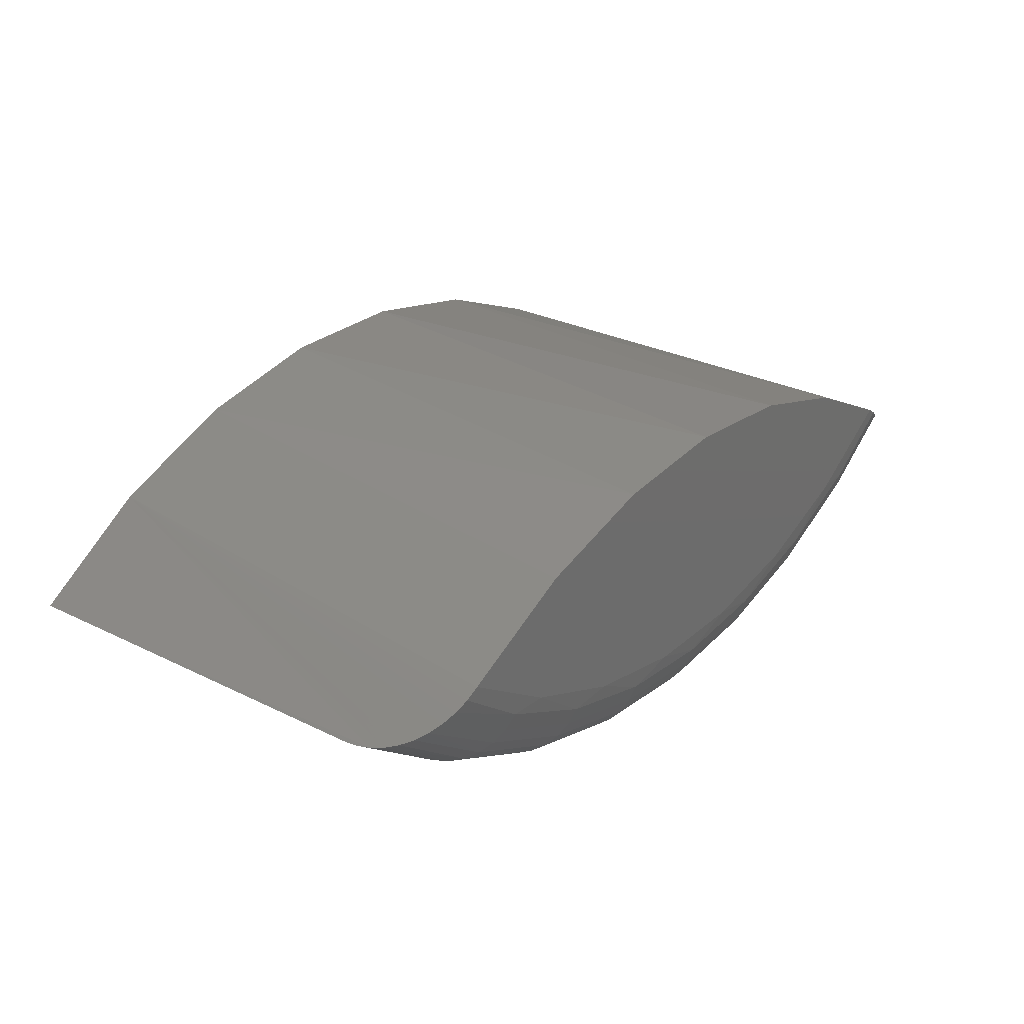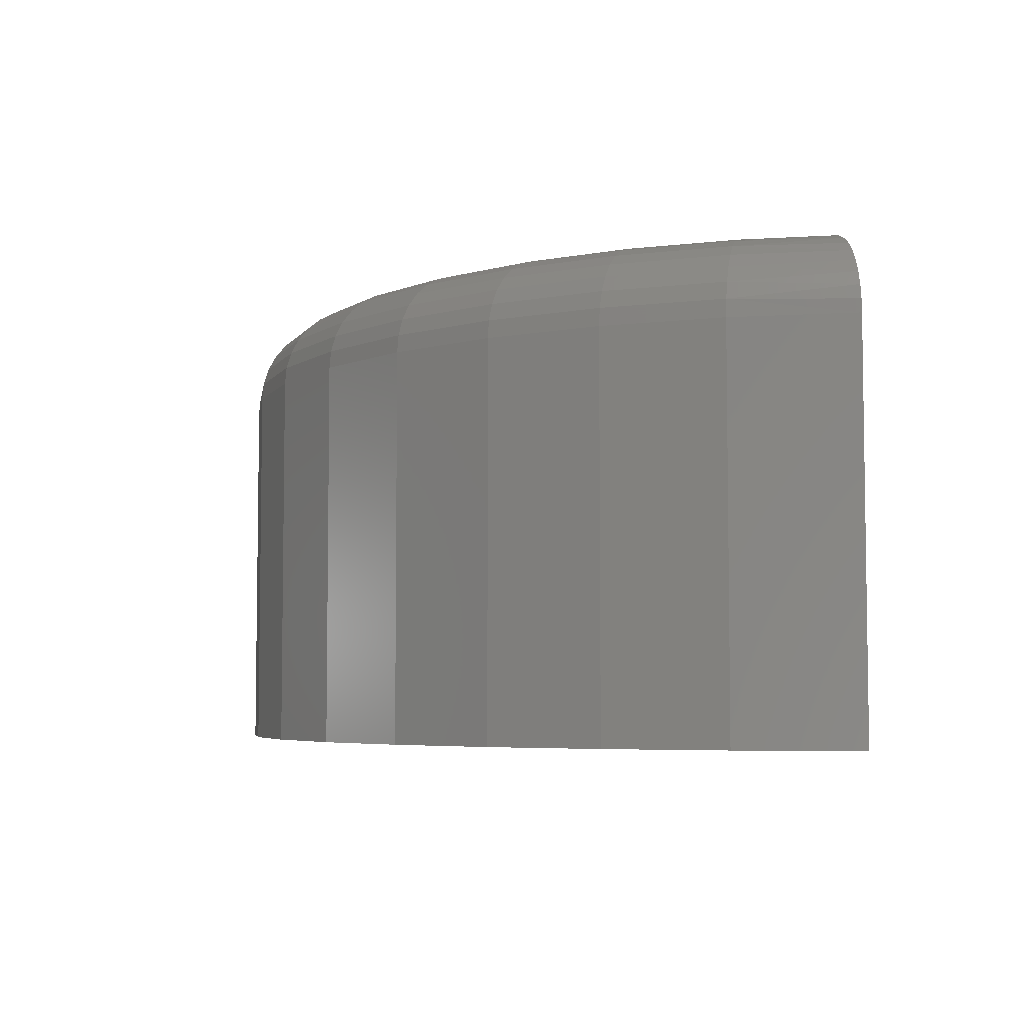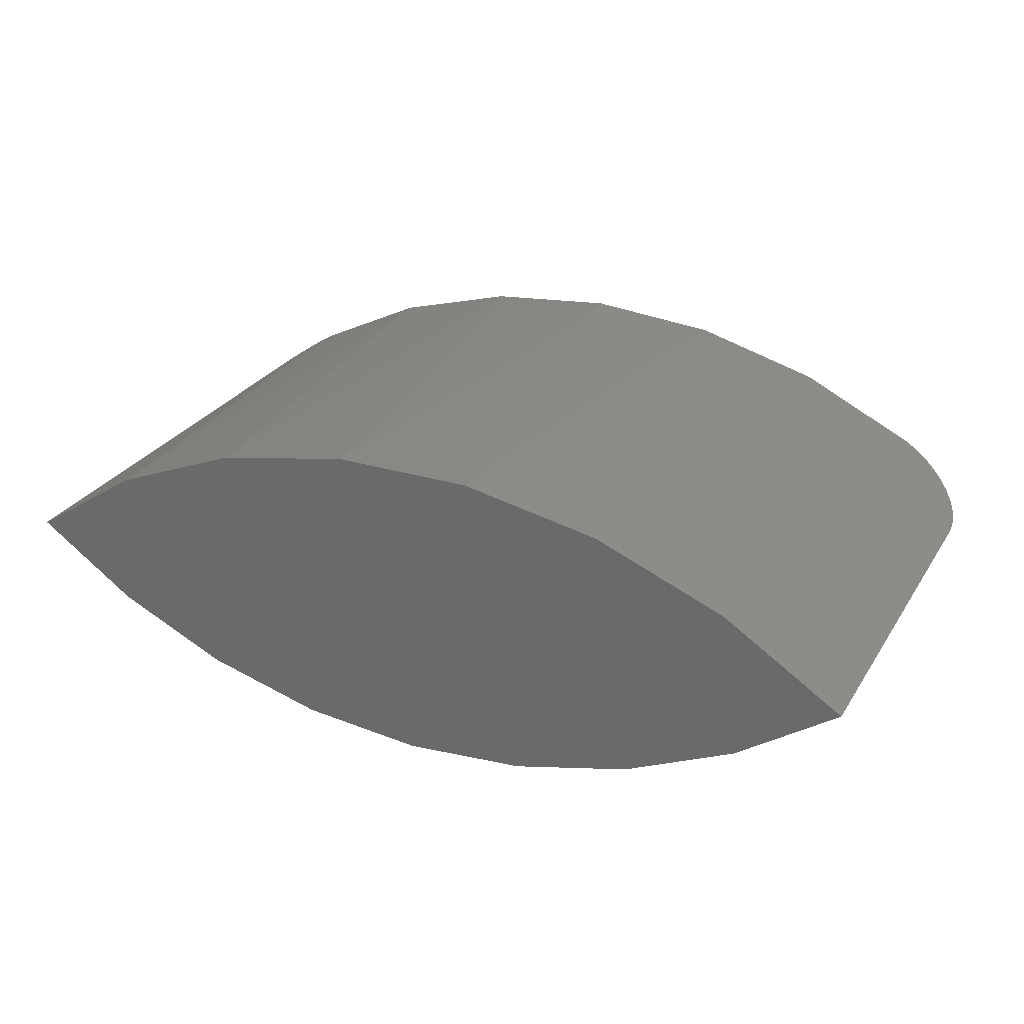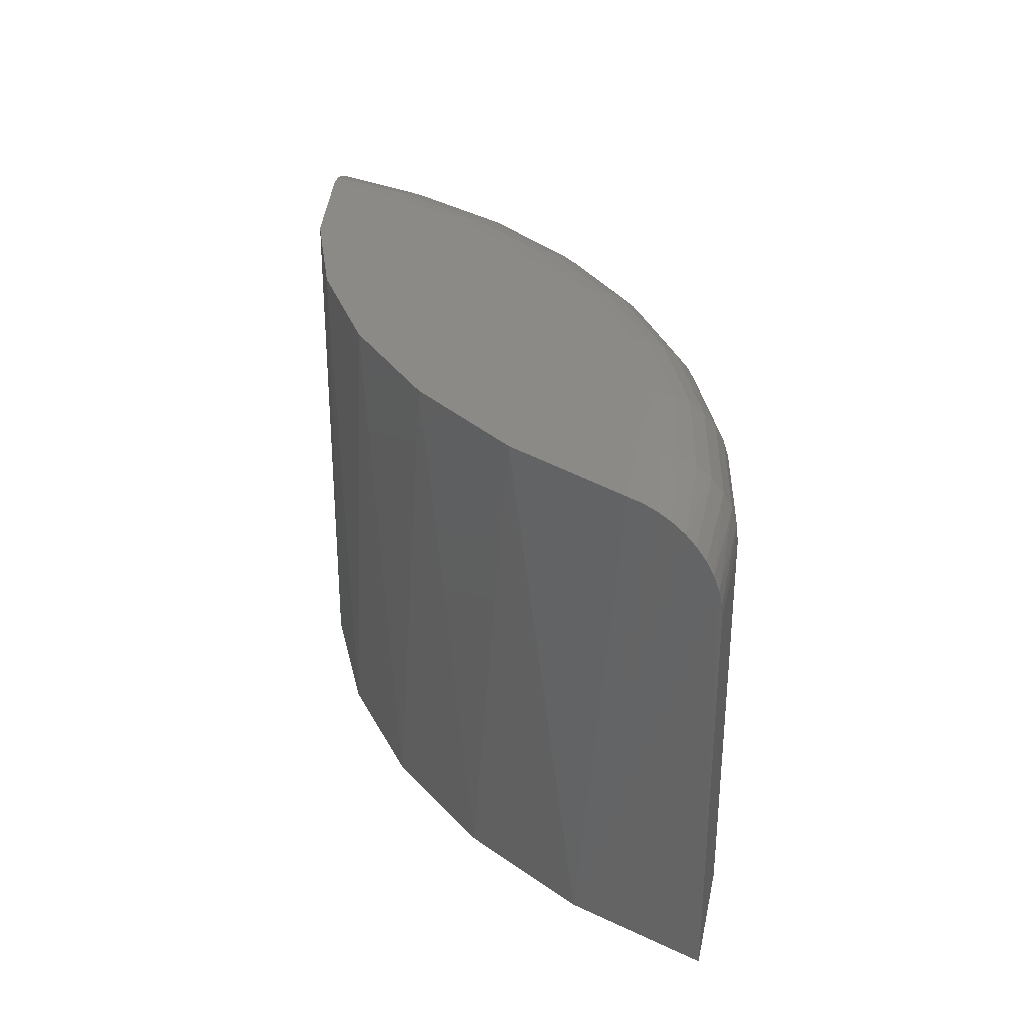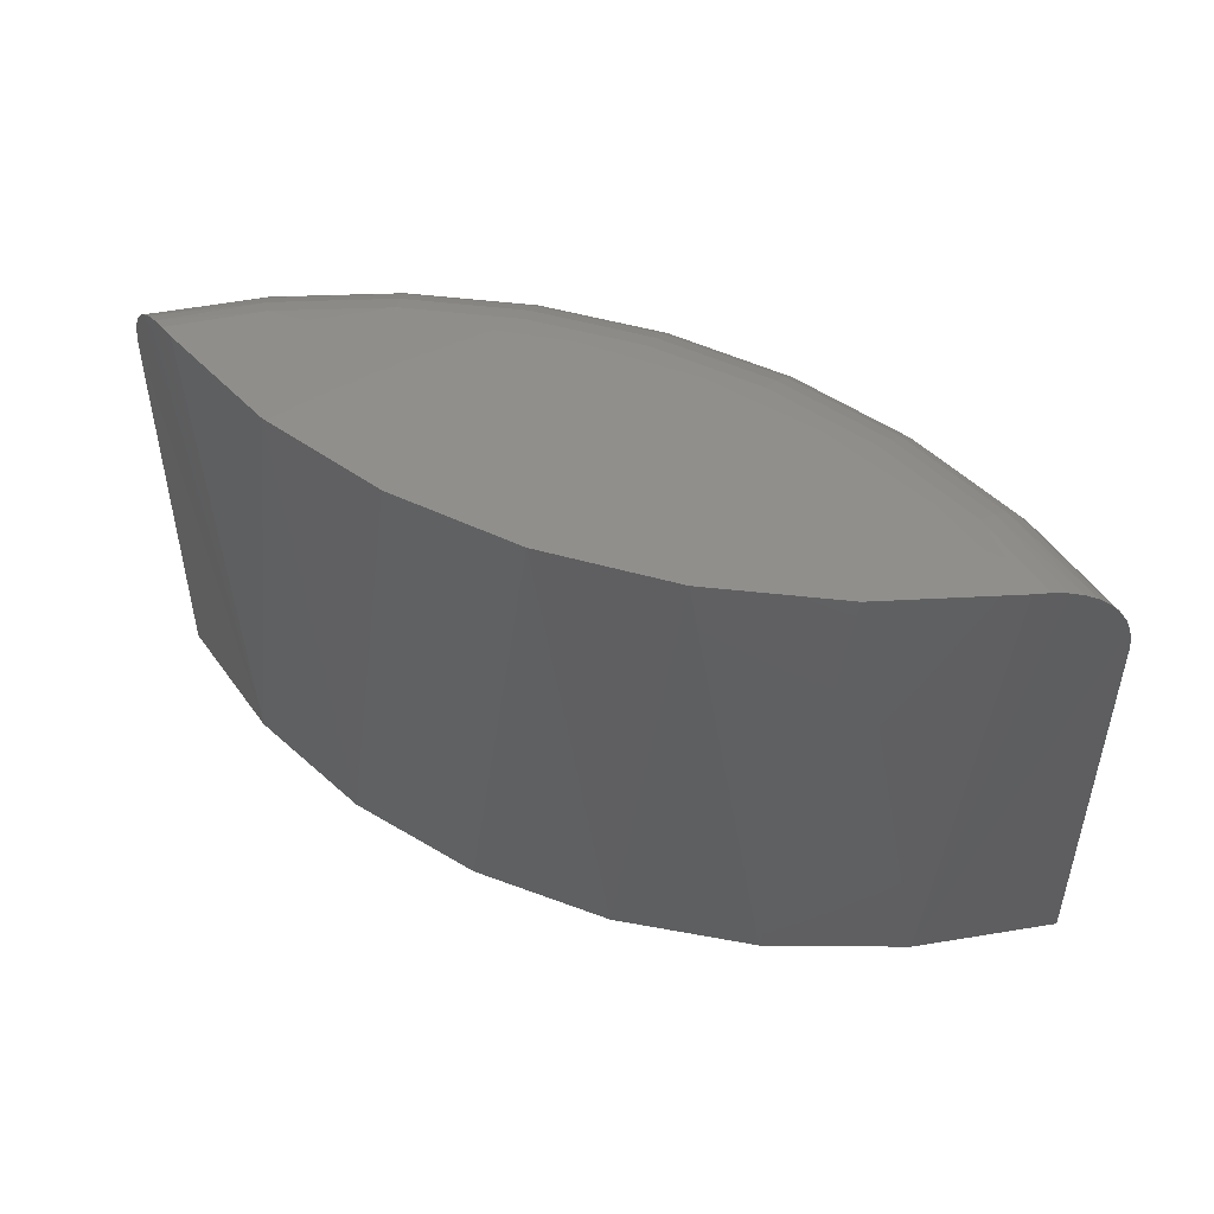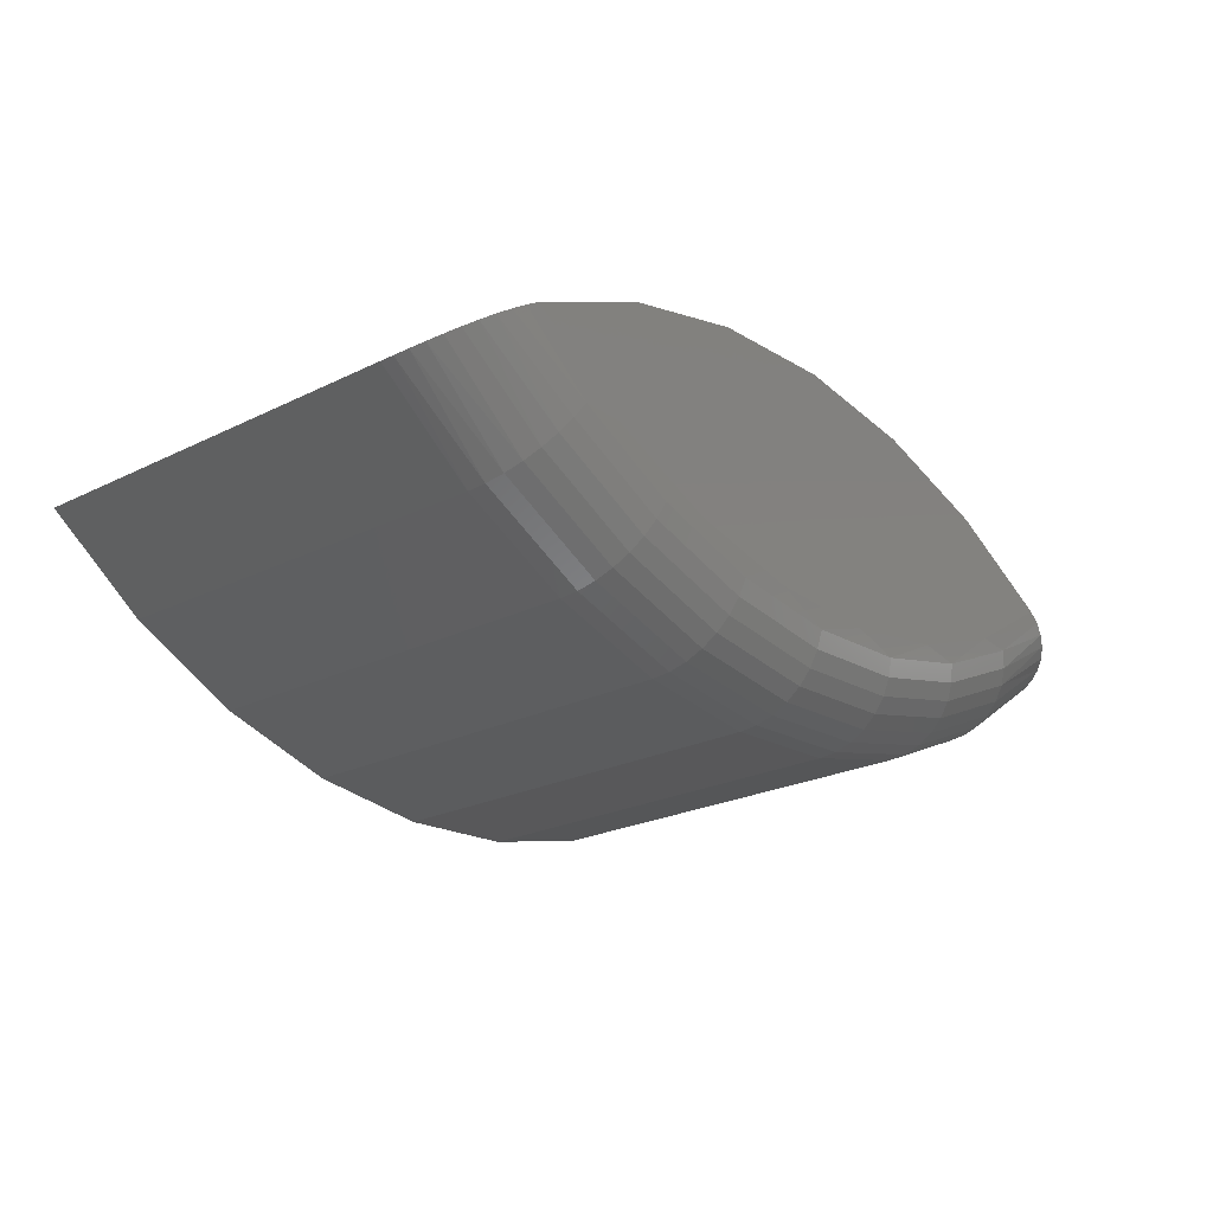
<metadata>
{"format":"stl","ext":"stl","renderer":"f3d","projection":"perspective","resolution":1024,"background":"white","views":[{"elev":28.0,"azim":126.9,"up":"+Z"},{"elev":-5.2,"azim":-134.7,"up":"+Y"},{"elev":27.8,"azim":25.9,"up":"+Z"},{"elev":31.8,"azim":66.0,"up":"+Y"},{"elev":49.1,"azim":22.1,"up":"+Y"},{"elev":-23.6,"azim":129.6,"up":"+Z"}]}
</metadata>
<code>
# stl→obj: 104 verts, 204 faces
v -0.04065 4.819e-17 -0.4384
v 0.08366 5.398e-17 -0.4485
v -0.1647 3.99e-17 -0.4511
v 0.2041 5.708e-17 -0.4807
v -0.2845 2.939e-17 -0.4859
v 0.3168 5.739e-17 -0.5343
v -0.396 1.699e-17 -0.5418
v 0.225 3.85e-17 -0.5939
v -0.303 8.573e-18 -0.5994
v 0.1237 2.828e-17 -0.6352
v -0.2008 9.891e-18 -0.6386
v 0.01638 1.992e-17 -0.6569
v -0.09306 1.372e-17 -0.658
v 0.3906 -0.08594 -0.5847
v 0.3906 -0.4609 -0.5847
v 0.2959 -0.08594 -0.6527
v 0.2959 -0.4609 -0.6527
v 0.1909 -0.08594 -0.7031
v 0.1909 -0.4609 -0.7031
v 0.0786 -0.08594 -0.7346
v 0.0786 -0.4609 -0.7346
v -0.03741 -0.08594 -0.746
v -0.03741 -0.4609 -0.746
v -0.1536 -0.08594 -0.737
v -0.1536 -0.4609 -0.737
v -0.2665 -0.08594 -0.708
v -0.2665 -0.4609 -0.708
v -0.3726 -0.08594 -0.6597
v -0.3726 -0.4609 -0.6597
v -0.4688 -0.08594 -0.5938
v -0.4688 -0.4609 -0.5938
v 0.3875 -0.06034 -0.5823
v 0.3899 -0.07359 -0.5841
v -0.2365 -0.4609 -0.4691
v -0.1068 -0.4609 -0.4423
v 0.02559 -0.4609 -0.4409
v 0.1558 -0.4609 -0.465
v -0.3587 -0.4609 -0.5202
v -0.4082 -0.001076 -0.5495
v -0.4197 -0.004238 -0.5571
v -0.4305 -0.009506 -0.5647
v -0.4404 -0.01675 -0.5718
v -0.4488 -0.02559 -0.5781
v -0.456 -0.03605 -0.5836
v -0.4616 -0.04775 -0.588
v -0.4657 -0.06034 -0.5912
v -0.468 -0.07359 -0.5932
v 0.279 -0.4609 -0.5135
v 0.3834 -0.04775 -0.5791
v 0.3776 -0.03605 -0.5748
v 0.3704 -0.02559 -0.5694
v 0.3618 -0.01675 -0.5633
v 0.3518 -0.009506 -0.5564
v 0.3408 -0.004238 -0.5491
v 0.3291 -0.001076 -0.5417
v -0.2435 -0.001651 -0.6427
v -0.1423 -0.001651 -0.6688
v -0.03814 -0.001651 -0.6768
v 0.06584 -0.001651 -0.6666
v 0.1665 -0.001651 -0.6384
v 0.2951 -0.06917 -0.6513
v 0.2926 -0.05305 -0.6471
v 0.2885 -0.03819 -0.6402
v 0.2765 -0.01448 -0.6198
v 0.2689 -0.006542 -0.607
v 0.2607 -0.001651 -0.5932
v -0.3718 -0.06917 -0.6583
v -0.3694 -0.05305 -0.654
v -0.3655 -0.03819 -0.6471
v -0.3539 -0.01448 -0.6265
v -0.3466 -0.006542 -0.6135
v -0.3386 -0.001651 -0.5995
v 0.2831 -0.02517 -0.631
v -0.3603 -0.02517 -0.6378
v -0.266 -0.06917 -0.7064
v -0.2644 -0.05305 -0.7018
v -0.2617 -0.03819 -0.6943
v -0.2582 -0.02517 -0.6842
v -0.2538 -0.01448 -0.6719
v -0.2489 -0.006542 -0.6579
v -0.1534 -0.06917 -0.7354
v -0.1526 -0.05305 -0.7305
v -0.1513 -0.03819 -0.7227
v -0.1495 -0.02517 -0.7122
v -0.1474 -0.01448 -0.6993
v -0.145 -0.006542 -0.6847
v -0.03743 -0.06917 -0.7443
v -0.03748 -0.05305 -0.7394
v -0.03757 -0.03819 -0.7315
v -0.03768 -0.02517 -0.7208
v -0.03781 -0.01448 -0.7078
v -0.03797 -0.006542 -0.6929
v 0.07829 -0.06917 -0.7329
v 0.07739 -0.05305 -0.7281
v 0.07593 -0.03819 -0.7203
v 0.07396 -0.02517 -0.7098
v 0.07155 -0.01448 -0.697
v 0.06882 -0.006542 -0.6824
v 0.1903 -0.06917 -0.7016
v 0.1885 -0.05305 -0.697
v 0.1857 -0.03819 -0.6896
v 0.182 -0.02517 -0.6796
v 0.1774 -0.01448 -0.6674
v 0.1721 -0.006542 -0.6535
f 1 2 3
f 3 2 4
f 3 4 5
f 5 4 6
f 5 6 7
f 7 6 8
f 7 8 9
f 9 8 10
f 9 10 11
f 11 10 12
f 11 12 13
f 14 15 16
f 16 15 17
f 16 17 18
f 18 17 19
f 18 19 20
f 20 19 21
f 20 21 22
f 22 21 23
f 22 23 24
f 24 23 25
f 24 25 26
f 26 25 27
f 26 27 28
f 28 27 29
f 28 29 30
f 30 29 31
f 14 32 15
f 14 33 32
f 3 5 34
f 34 35 3
f 1 3 35
f 35 36 1
f 1 36 2
f 2 36 37
f 2 37 4
f 38 34 5
f 38 5 7
f 38 7 39
f 38 39 40
f 38 40 41
f 38 41 42
f 38 42 43
f 38 43 44
f 38 44 45
f 38 45 46
f 38 46 47
f 38 47 30
f 38 30 31
f 48 15 32
f 48 32 49
f 48 49 50
f 48 50 51
f 48 51 52
f 48 52 53
f 48 53 54
f 48 54 55
f 48 55 6
f 48 6 4
f 48 4 37
f 11 56 9
f 13 57 11
f 12 58 13
f 10 59 12
f 8 60 10
f 61 62 32
f 62 49 32
f 49 62 63
f 49 63 50
f 64 65 53
f 53 65 54
f 54 65 66
f 67 46 68
f 45 68 46
f 69 68 45
f 45 44 69
f 70 41 71
f 41 40 71
f 72 71 40
f 7 9 39
f 39 9 72
f 39 72 40
f 8 6 66
f 66 6 55
f 66 55 54
f 14 16 33
f 33 16 61
f 33 61 32
f 50 63 51
f 51 63 73
f 51 73 52
f 52 73 64
f 52 64 53
f 28 30 67
f 67 30 47
f 67 47 46
f 69 44 74
f 74 44 43
f 74 43 70
f 70 43 42
f 70 42 41
f 26 28 75
f 75 28 67
f 75 67 76
f 76 67 68
f 76 68 77
f 77 68 69
f 77 69 78
f 78 69 74
f 78 74 79
f 79 74 70
f 79 70 80
f 80 70 71
f 80 71 56
f 56 71 72
f 56 72 9
f 24 26 81
f 81 26 75
f 81 75 82
f 82 75 76
f 82 76 83
f 83 76 77
f 83 77 84
f 84 77 78
f 84 78 85
f 85 78 79
f 85 79 86
f 86 79 80
f 86 80 57
f 57 80 56
f 57 56 11
f 22 24 87
f 87 24 81
f 87 81 88
f 88 81 82
f 88 82 89
f 89 82 83
f 89 83 90
f 90 83 84
f 90 84 91
f 91 84 85
f 91 85 92
f 92 85 86
f 92 86 58
f 58 86 57
f 58 57 13
f 20 22 93
f 93 22 87
f 93 87 94
f 94 87 88
f 94 88 95
f 95 88 89
f 95 89 96
f 96 89 90
f 96 90 97
f 97 90 91
f 97 91 98
f 98 91 92
f 98 92 59
f 59 92 58
f 59 58 12
f 18 20 99
f 99 20 93
f 99 93 100
f 100 93 94
f 100 94 101
f 101 94 95
f 101 95 102
f 102 95 96
f 102 96 103
f 103 96 97
f 103 97 104
f 104 97 98
f 104 98 60
f 60 98 59
f 60 59 10
f 16 18 61
f 61 18 99
f 61 99 62
f 62 99 100
f 62 100 63
f 63 100 101
f 63 101 73
f 73 101 102
f 73 102 64
f 64 102 103
f 64 103 65
f 65 103 104
f 65 104 66
f 66 104 60
f 66 60 8
f 36 35 37
f 37 35 34
f 37 34 48
f 48 34 38
f 48 38 15
f 15 38 31
f 15 31 17
f 17 31 29
f 17 29 19
f 19 29 27
f 19 27 21
f 21 27 25
f 21 25 23

</code>
